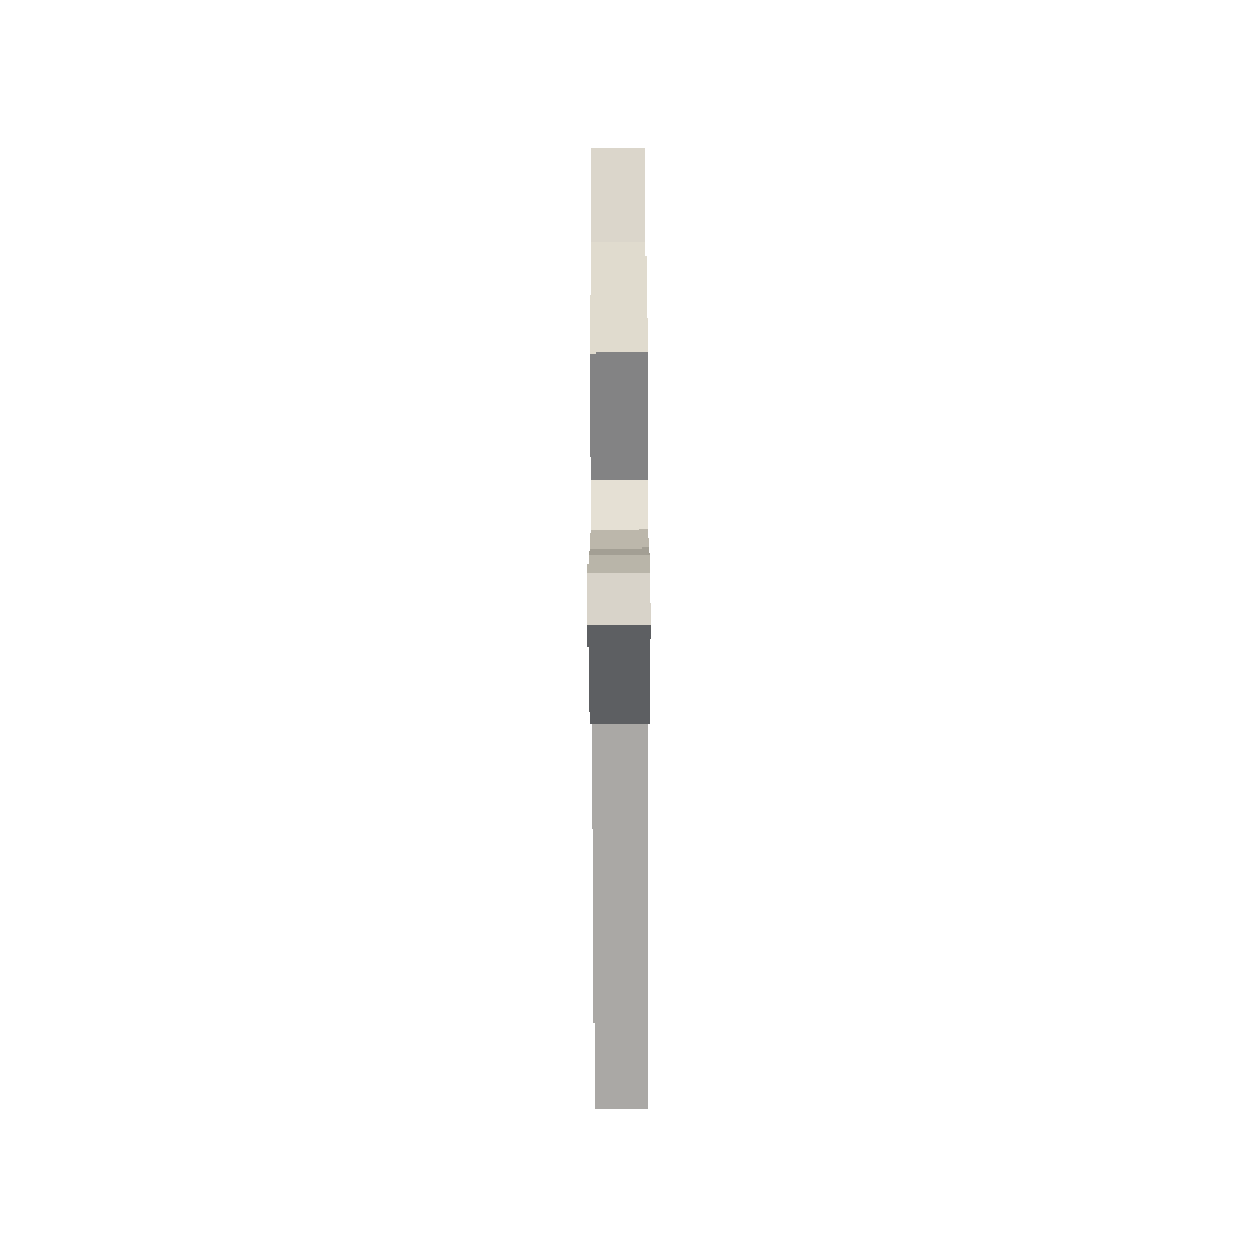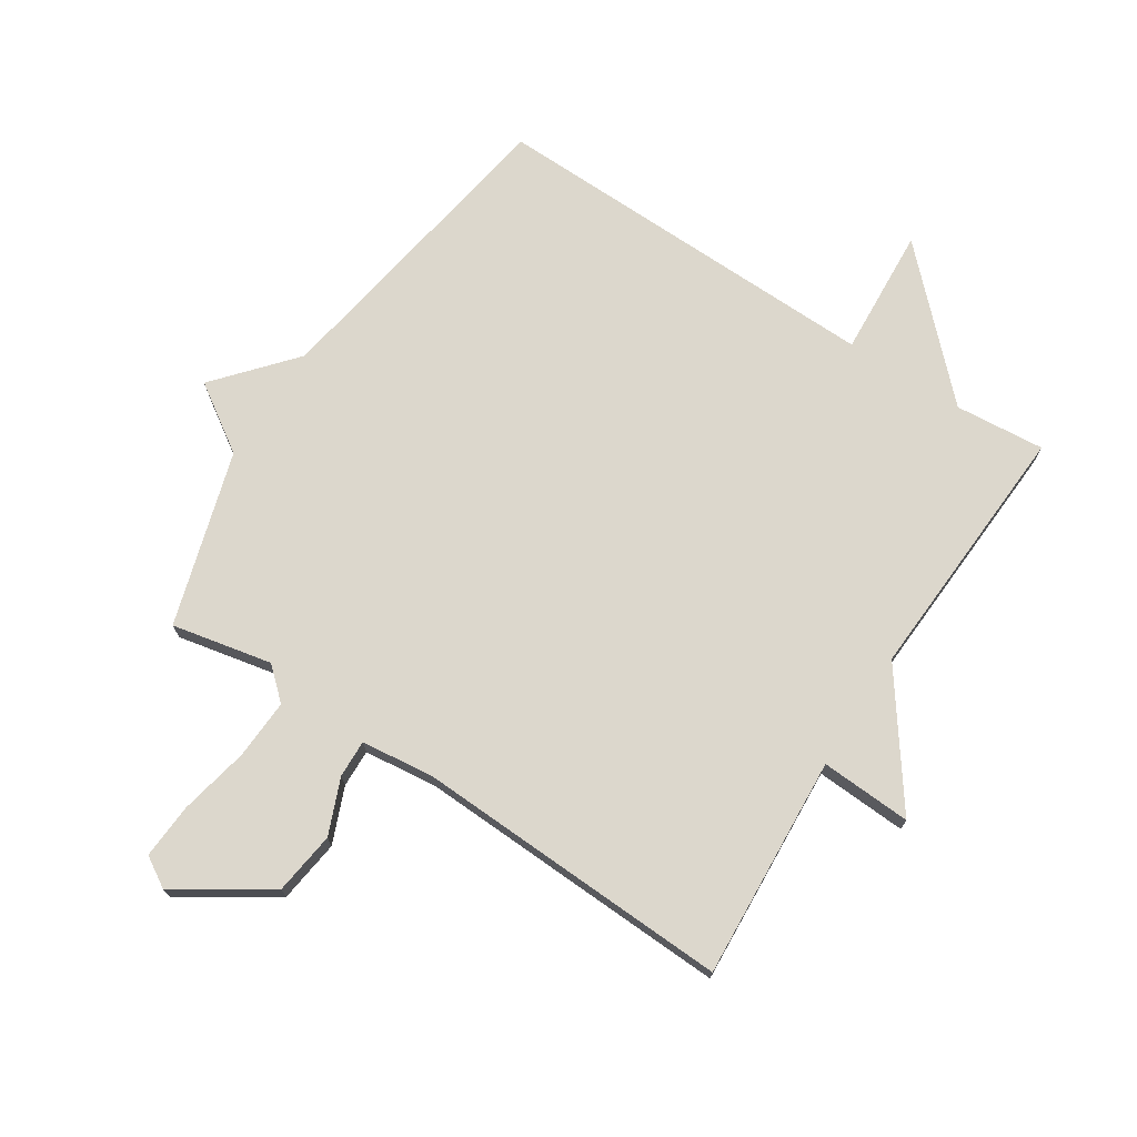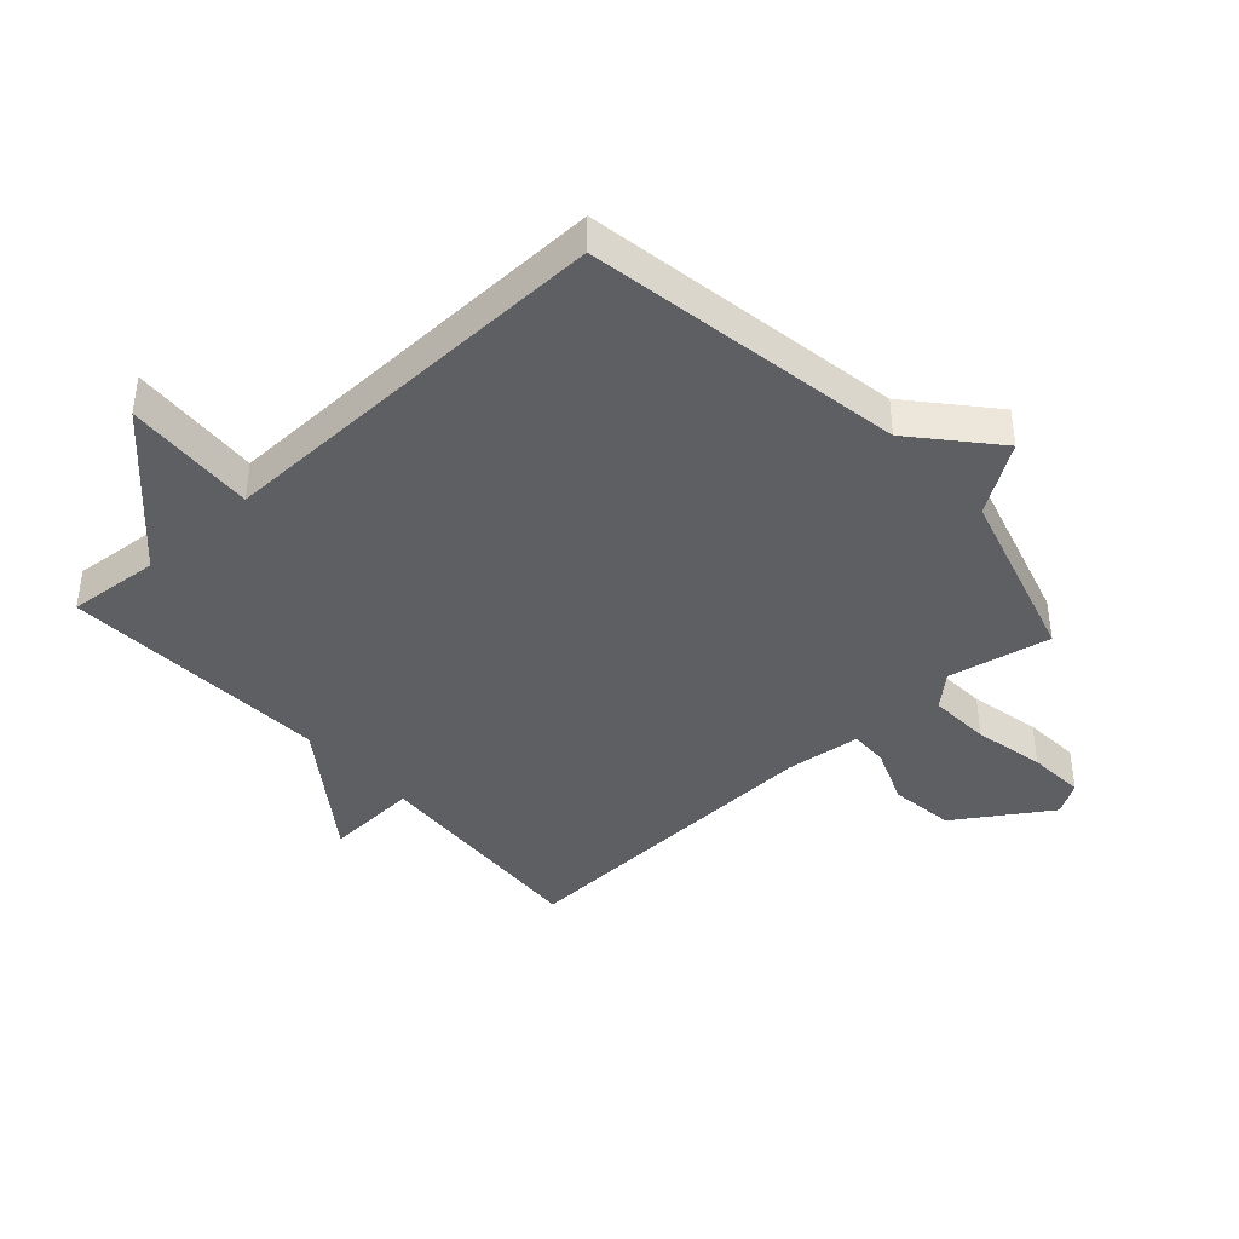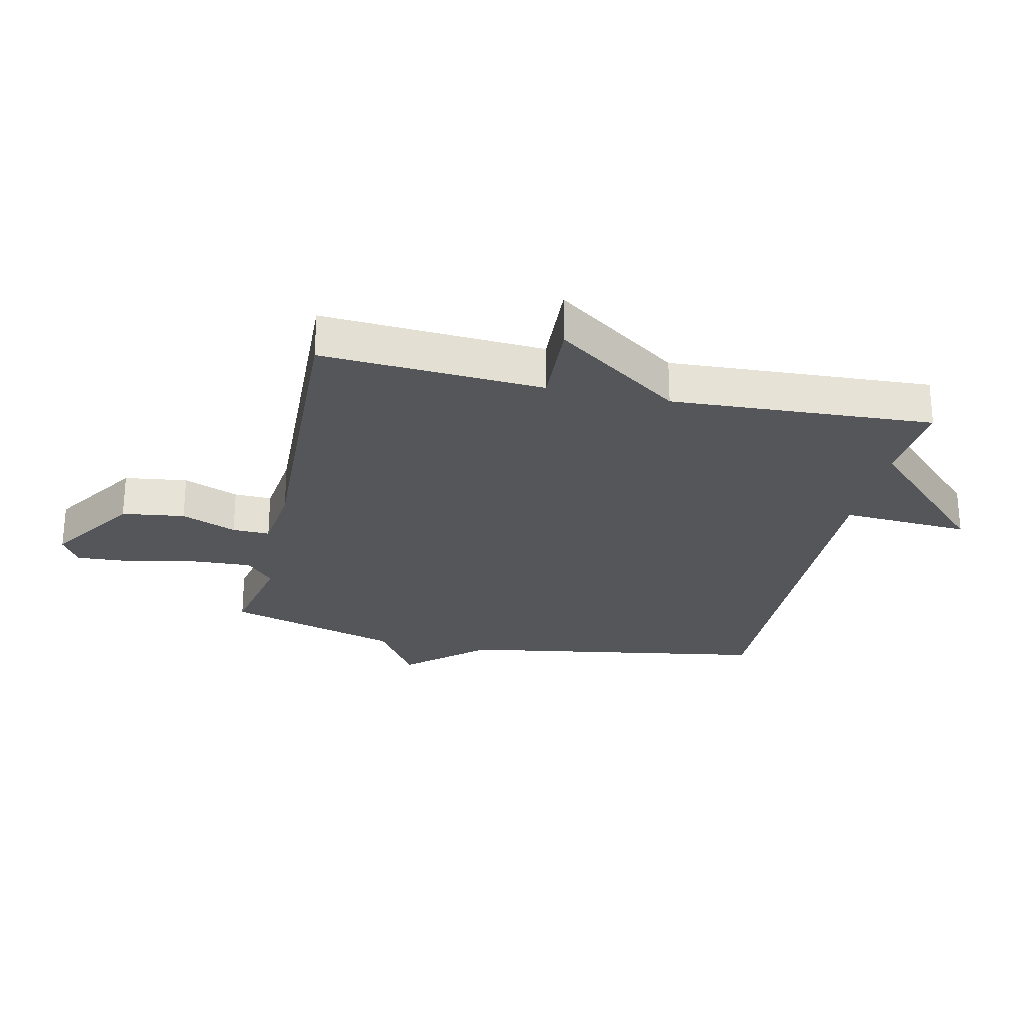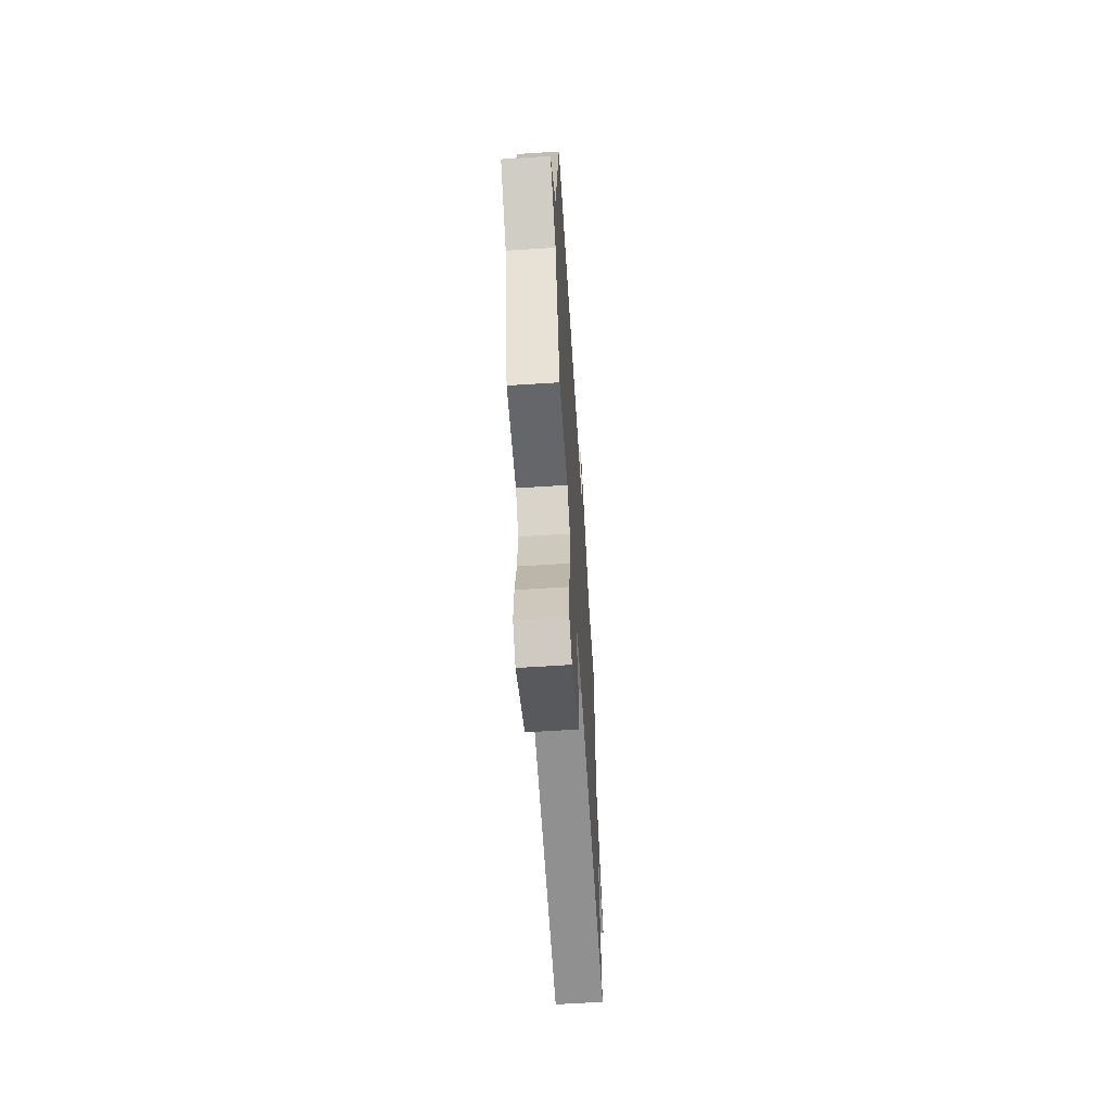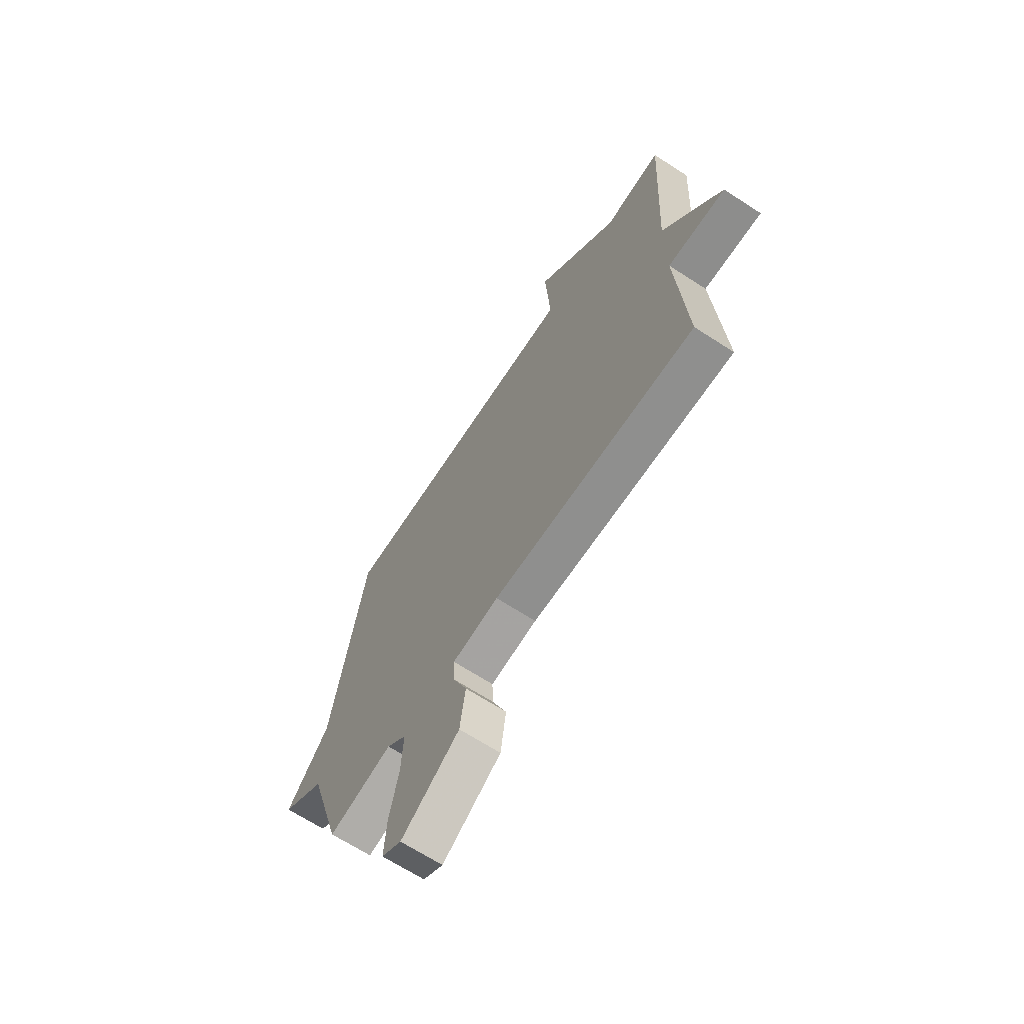
<metadata>
{"format":"obj","ext":"obj","renderer":"f3d","projection":"perspective","resolution":1024,"background":"white","views":[{"elev":-72.8,"azim":90.2,"up":"+Z"},{"elev":73.0,"azim":-147.1,"up":"+Y"},{"elev":-41.1,"azim":42.2,"up":"+Y"},{"elev":-26.1,"azim":-102.5,"up":"+Y"},{"elev":-63.5,"azim":93.7,"up":"+Z"},{"elev":-67.2,"azim":-123.0,"up":"+Z"}]}
</metadata>
<code>
v 0.5 0.07 -0.5
v 0.335 0.07 -0.466
v 0.284 0.07 -0.512
v 0.289 0.07 -0.611
v 0.313 0.07 -0.725
v 0.319 0.07 -0.817
v 0.268 0.07 -0.848
v 0.118 0.07 -0.75
v 0.104 0.07 -0.646
v 0.141 0.07 -0.555
v 0.143 0.07 -0.493
v 0.023 0.07 -0.479
v -0.5 0.07 -0.5
v -0.477 0.07 -0.133
v -0.627 0.07 -0.141
v -0.477 0.07 0.067
v -0.5 0.07 0.5
v -0.352 0.07 0.487
v -0.139 0.07 0.699
v -0.152 0.07 0.487
v 0.5 0.07 0.5
v 0.585 0.07 -0.013
v 0.695 0.07 -0.14
v 0.585 0.07 -0.213
v 0.5 0 -0.5
v 0.335 0 -0.466
v 0.284 0 -0.512
v 0.289 0 -0.611
v 0.313 0 -0.725
v 0.319 0 -0.817
v 0.268 0 -0.848
v 0.118 0 -0.75
v 0.104 0 -0.646
v 0.141 0 -0.555
v 0.143 0 -0.493
v 0.023 0 -0.479
v -0.5 0 -0.5
v -0.477 0 -0.133
v -0.627 0 -0.141
v -0.477 0 0.067
v -0.5 0 0.5
v -0.352 0 0.487
v -0.139 0 0.699
v -0.152 0 0.487
v 0.5 0 0.5
v 0.585 0 -0.013
v 0.695 0 -0.14
v 0.585 0 -0.213
f 22 23 24
f 24 1 2
f 22 24 2
f 21 22 2
f 20 21 2
f 18 19 20
f 18 20 2 3
f 18 3 4
f 17 18 4
f 16 17 4
f 14 15 16
f 12 13 14
f 11 12 14 16
f 8 9 10
f 7 8 10
f 6 7 10
f 5 6 10
f 4 5 10
f 4 10 11
f 4 11 16
f 48 47 46
f 26 25 48
f 26 48 46
f 26 46 45
f 26 45 44
f 44 43 42
f 27 26 44 42
f 28 27 42
f 28 42 41
f 28 41 40
f 40 39 38
f 38 37 36
f 40 38 36 35
f 34 33 32
f 34 32 31
f 34 31 30
f 34 30 29
f 34 29 28
f 35 34 28
f 40 35 28
f 1 25 26 2
f 2 26 27 3
f 3 27 28 4
f 4 28 29 5
f 5 29 30 6
f 6 30 31 7
f 7 31 32 8
f 8 32 33 9
f 9 33 34 10
f 10 34 35 11
f 11 35 36 12
f 12 36 37 13
f 13 37 38 14
f 14 38 39 15
f 15 39 40 16
f 16 40 41 17
f 17 41 42 18
f 18 42 43 19
f 19 43 44 20
f 20 44 45 21
f 21 45 46 22
f 22 46 47 23
f 23 47 48 24
f 24 48 25 1

</code>
